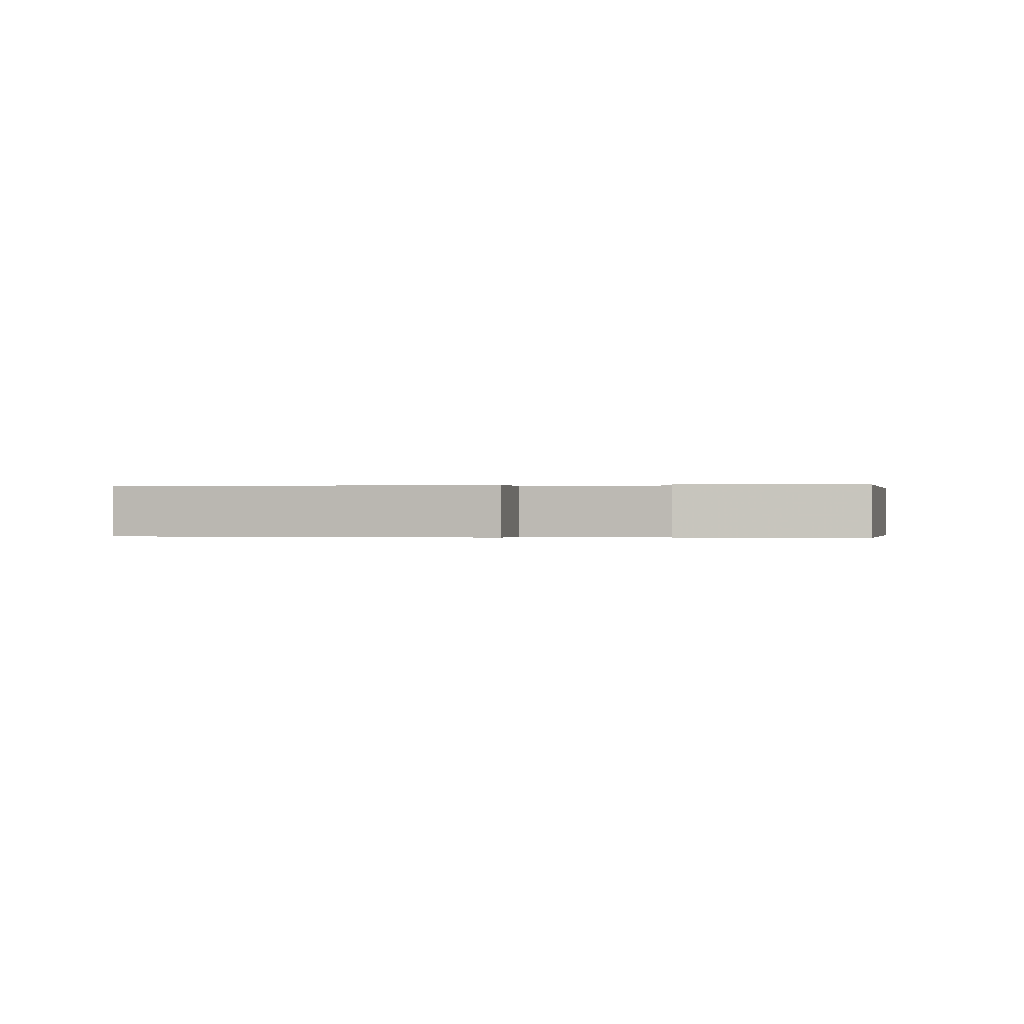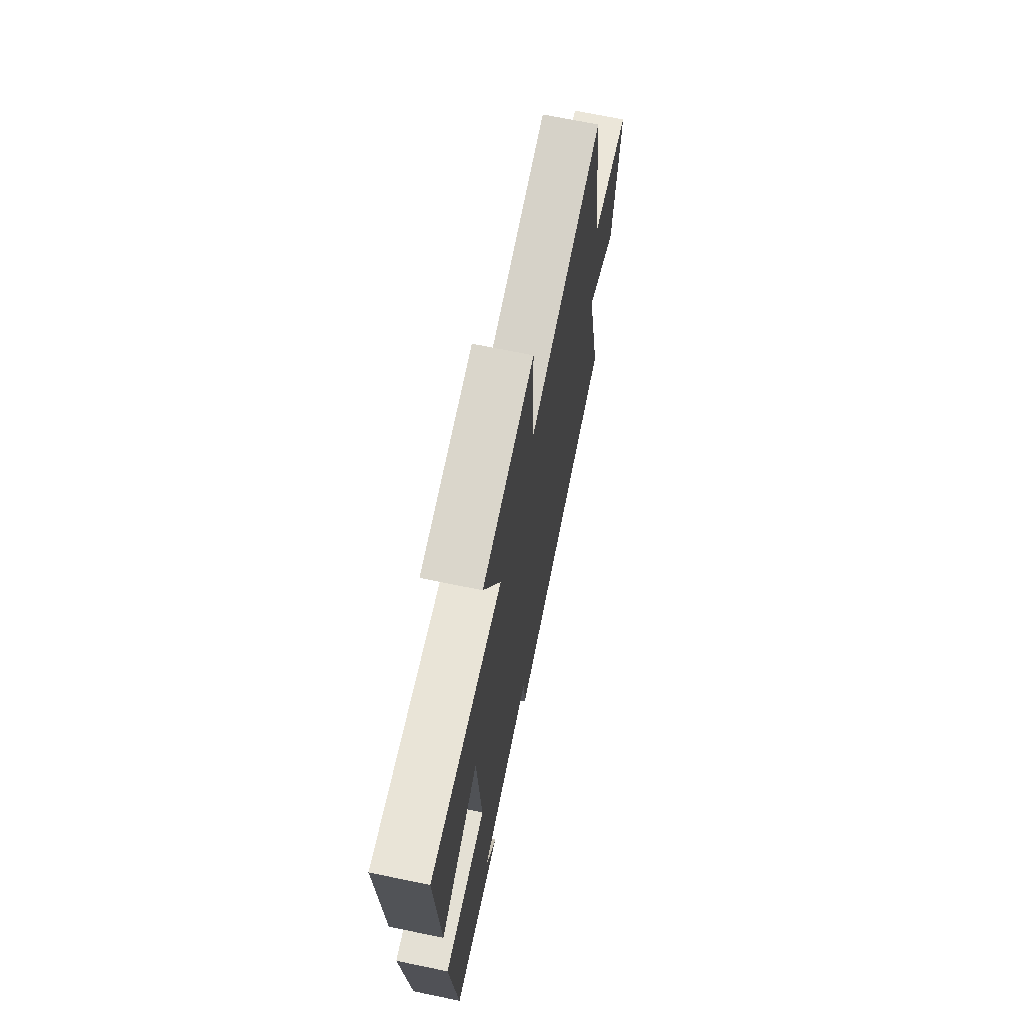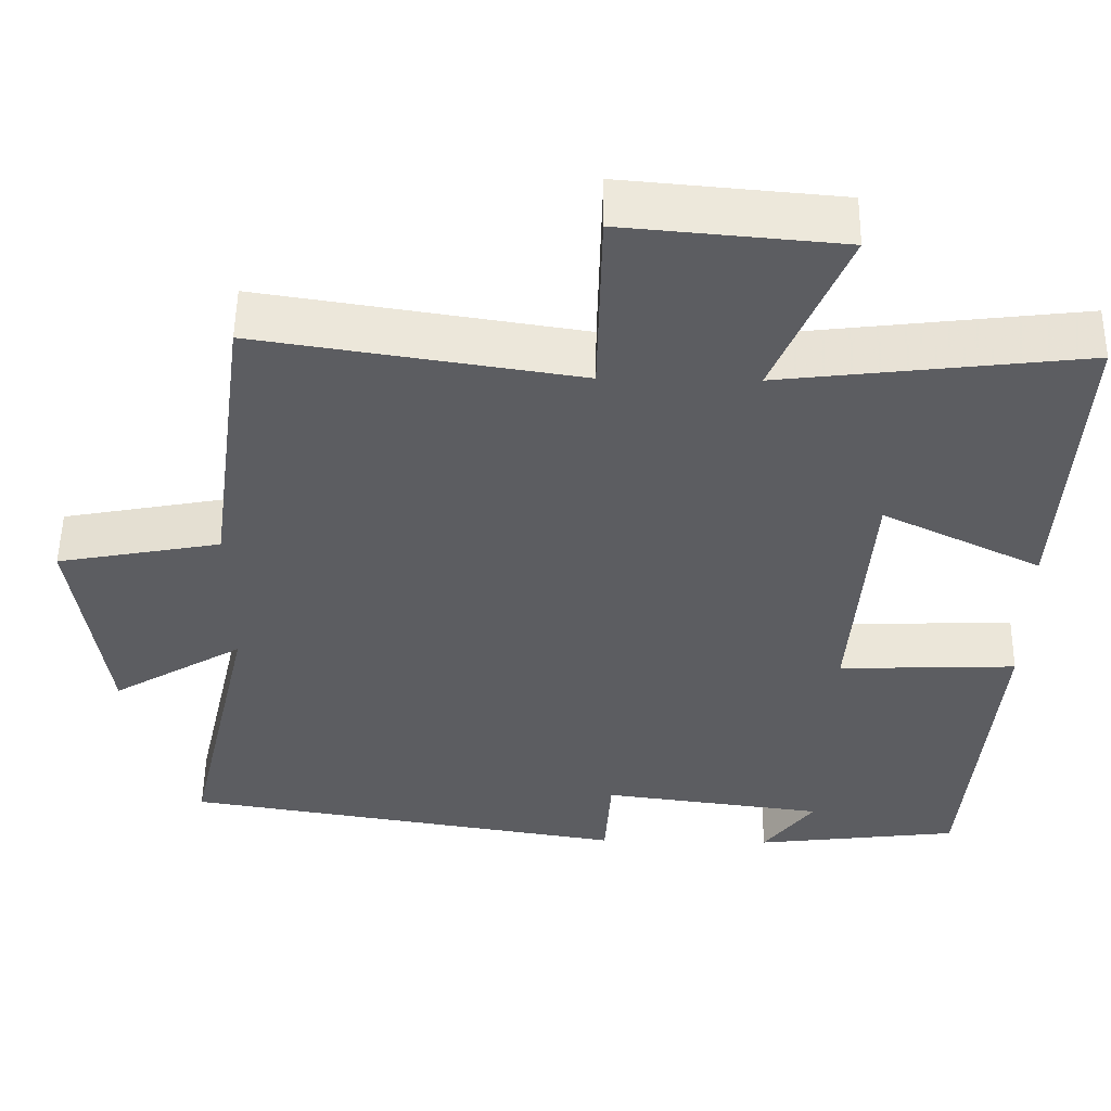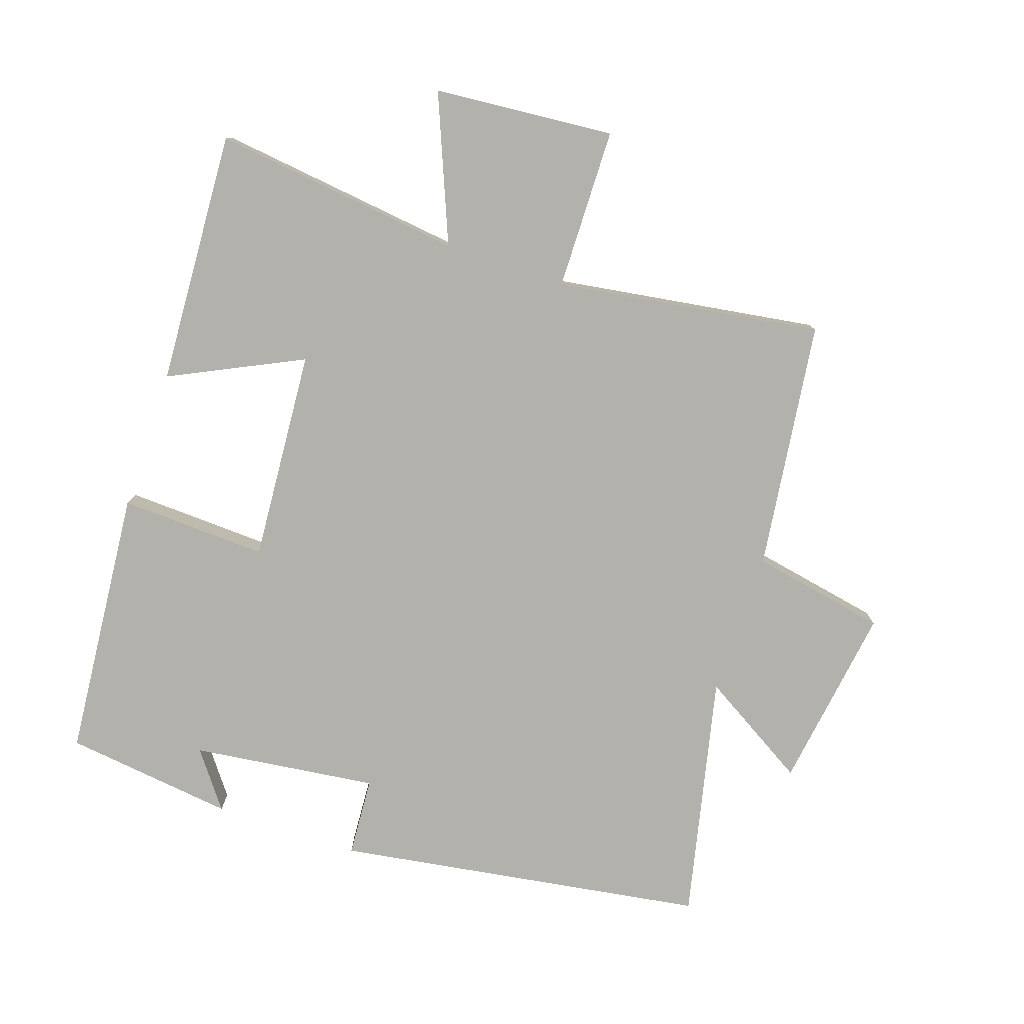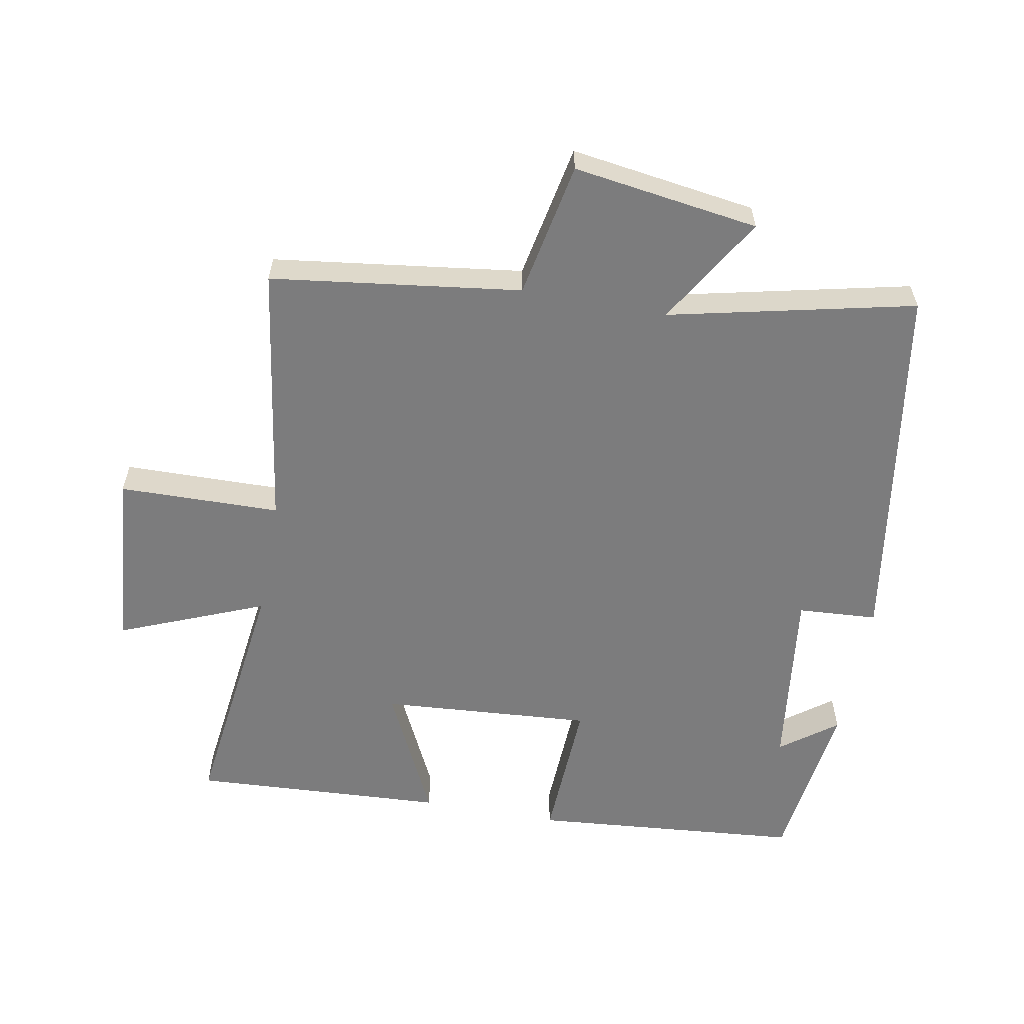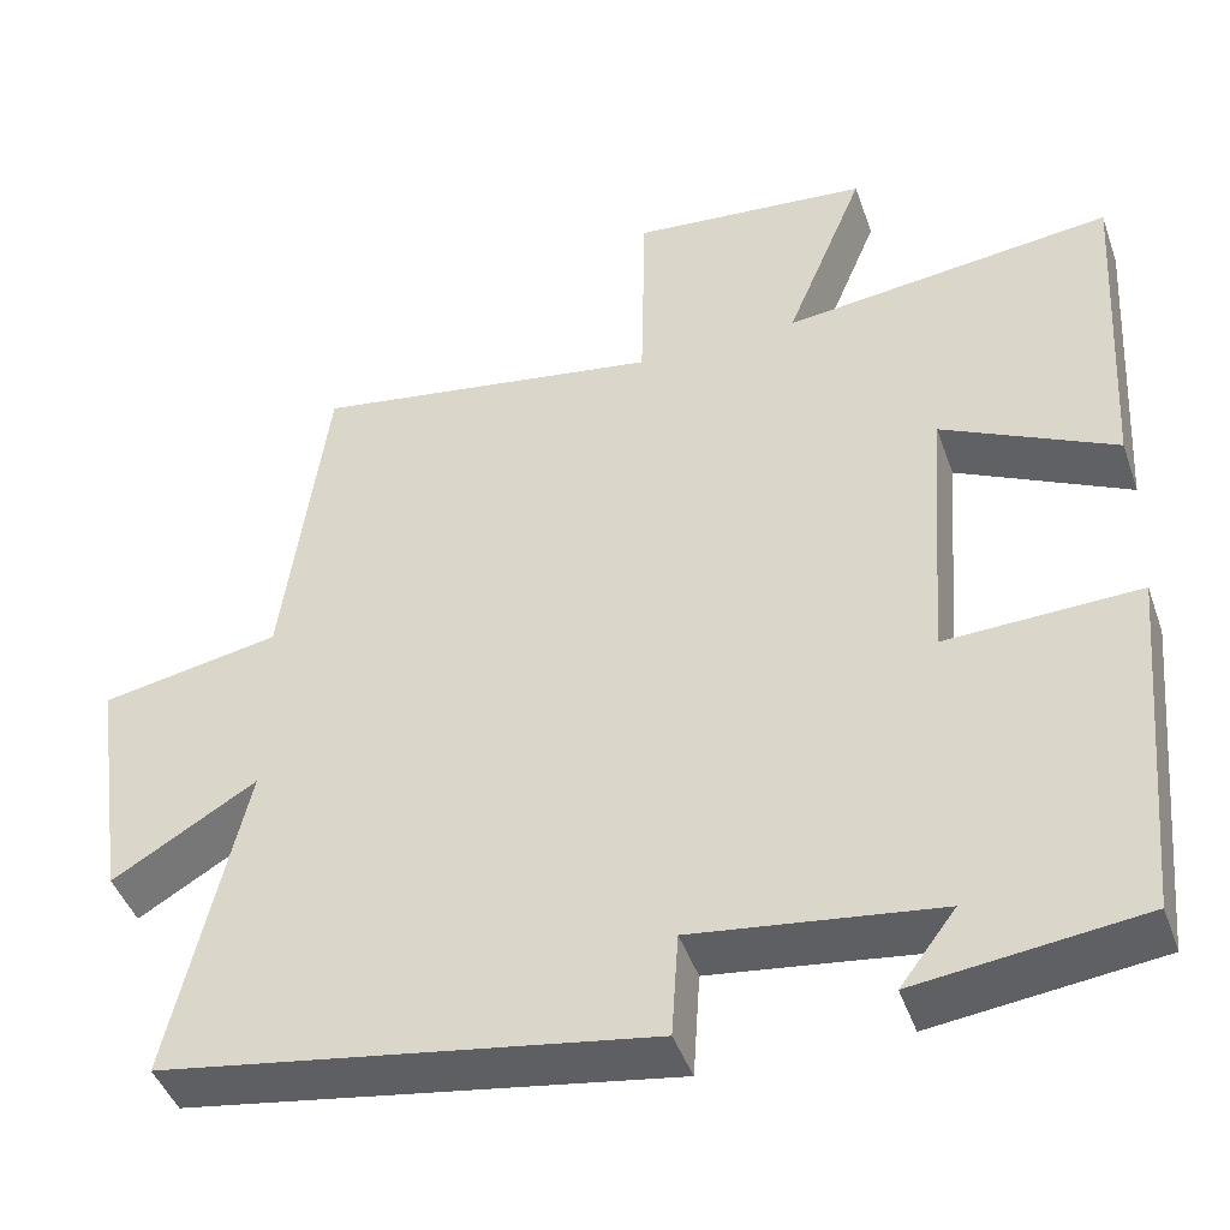
<metadata>
{"format":"obj","ext":"obj","renderer":"f3d","projection":"perspective","resolution":1024,"background":"white","views":[{"elev":-0.1,"azim":-172.3,"up":"+Y"},{"elev":68.6,"azim":-78.3,"up":"+Z"},{"elev":52.9,"azim":-179.1,"up":"+Z"},{"elev":-78.9,"azim":-18.8,"up":"+Y"},{"elev":-58.8,"azim":79.4,"up":"+Y"},{"elev":-44.3,"azim":-161.2,"up":"+Z"}]}
</metadata>
<code>
v -0.463 0.07 -0.468
v -0.5 0.07 -0.056
v -0.276 0.07 -0.065
v -0.3 0.07 0.257
v -0.5 0.07 0.16
v -0.522 0.07 0.546
v -0.142 0.07 0.5
v -0.233 0.07 0.721
v 0.041 0.07 0.745
v 0.046 0.07 0.5
v 0.449 0.07 0.562
v 0.5 0.07 0.183
v 0.706 0.07 0.144
v 0.666 0.07 -0.138
v 0.5 0.07 -0.039
v 0.585 0.07 -0.411
v 0.022 0.07 -0.5
v 0.014 0.07 -0.379
v -0.268 0.07 -0.415
v -0.204 0.07 -0.5
v -0.463 0 -0.468
v -0.5 0 -0.056
v -0.276 0 -0.065
v -0.3 0 0.257
v -0.5 0 0.16
v -0.522 0 0.546
v -0.142 0 0.5
v -0.233 0 0.721
v 0.041 0 0.745
v 0.046 0 0.5
v 0.449 0 0.562
v 0.5 0 0.183
v 0.706 0 0.144
v 0.666 0 -0.138
v 0.5 0 -0.039
v 0.585 0 -0.411
v 0.022 0 -0.5
v 0.014 0 -0.379
v -0.268 0 -0.415
v -0.204 0 -0.5
f 19 20 1
f 15 16 17 18
f 15 18 19
f 12 13 14 15
f 15 19 1
f 12 15 1
f 11 12 1
f 10 11 1
f 7 8 9 10
f 4 5 6 7
f 3 4 7 10
f 1 2 3
f 1 3 10
f 21 40 39
f 38 37 36 35
f 39 38 35
f 35 34 33 32
f 21 39 35
f 21 35 32
f 21 32 31
f 21 31 30
f 30 29 28 27
f 27 26 25 24
f 30 27 24 23
f 23 22 21
f 30 23 21
f 1 21 22 2
f 2 22 23 3
f 3 23 24 4
f 4 24 25 5
f 5 25 26 6
f 6 26 27 7
f 7 27 28 8
f 8 28 29 9
f 9 29 30 10
f 10 30 31 11
f 11 31 32 12
f 12 32 33 13
f 13 33 34 14
f 14 34 35 15
f 15 35 36 16
f 16 36 37 17
f 17 37 38 18
f 18 38 39 19
f 19 39 40 20
f 20 40 21 1

</code>
